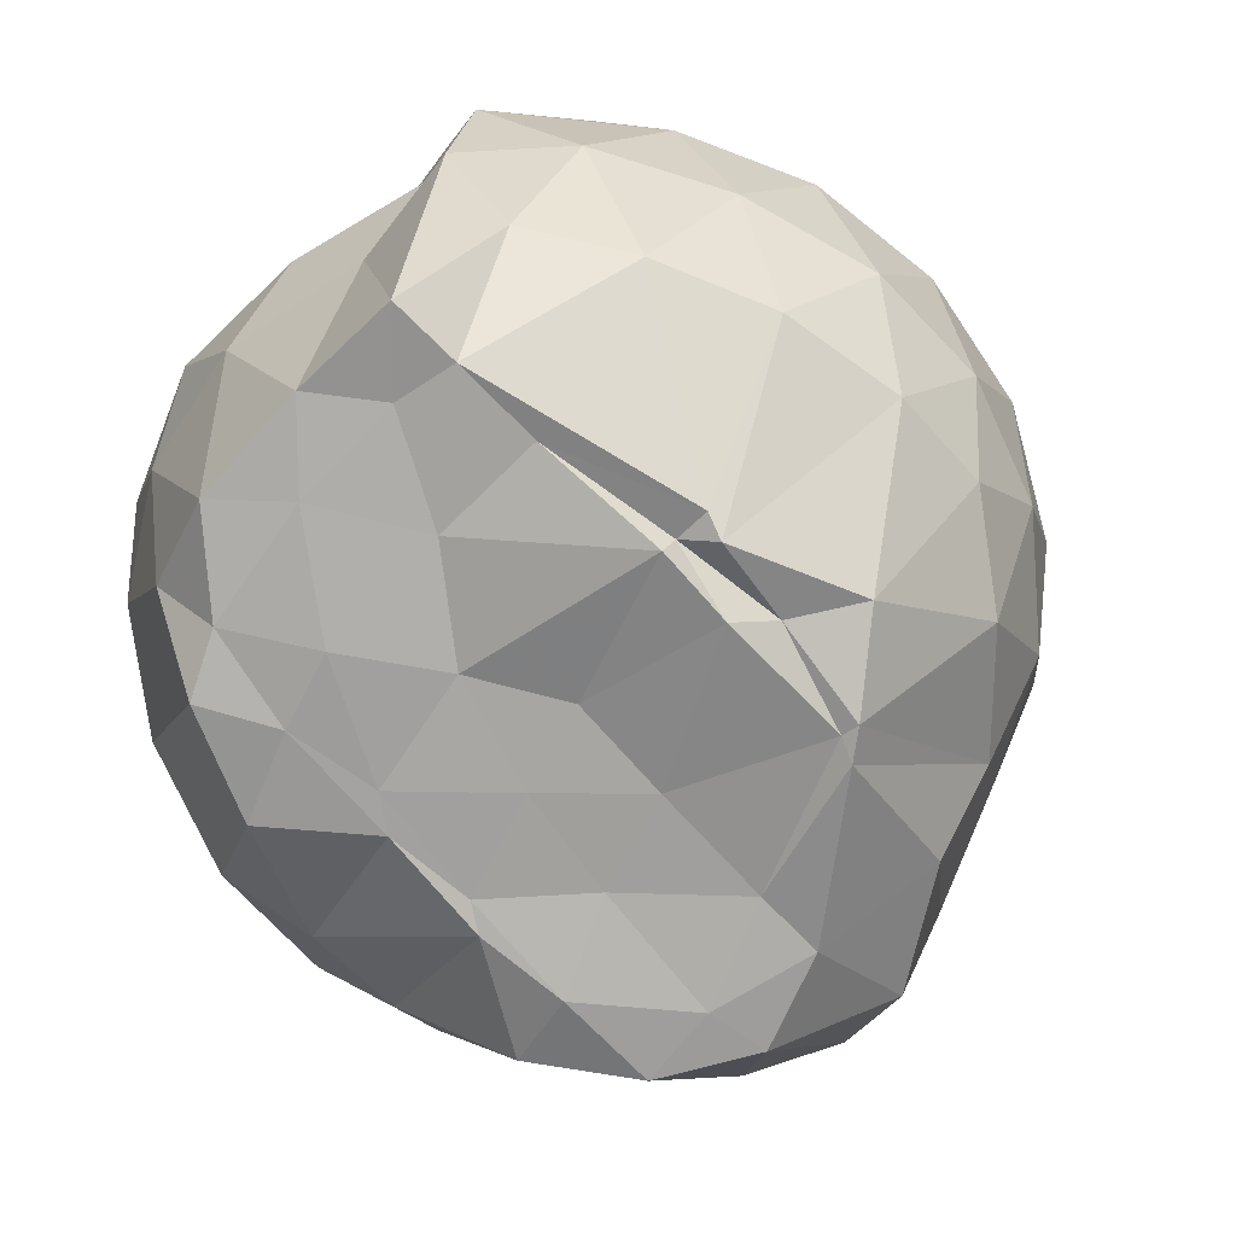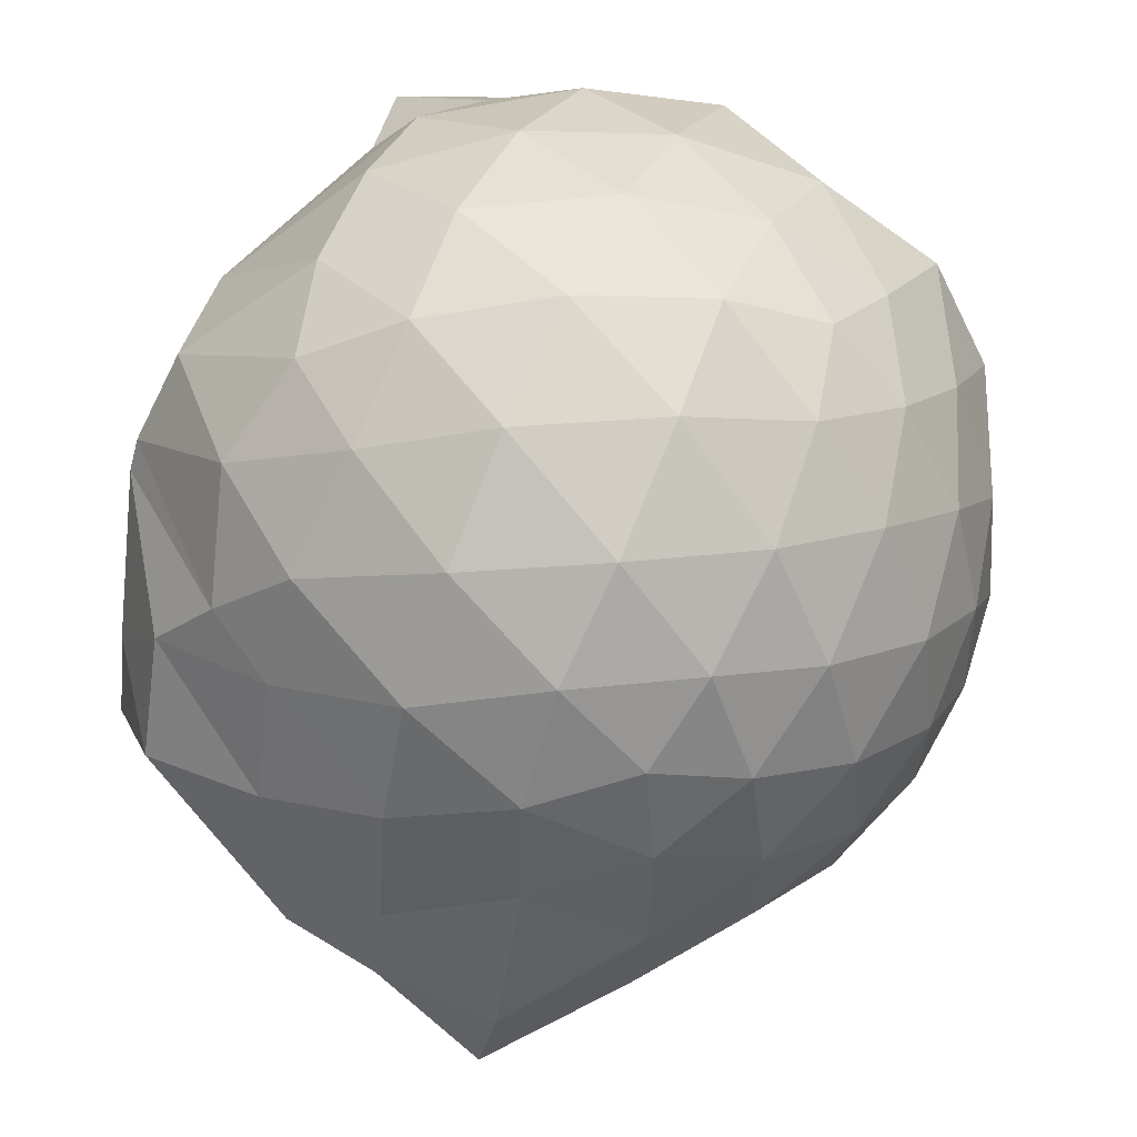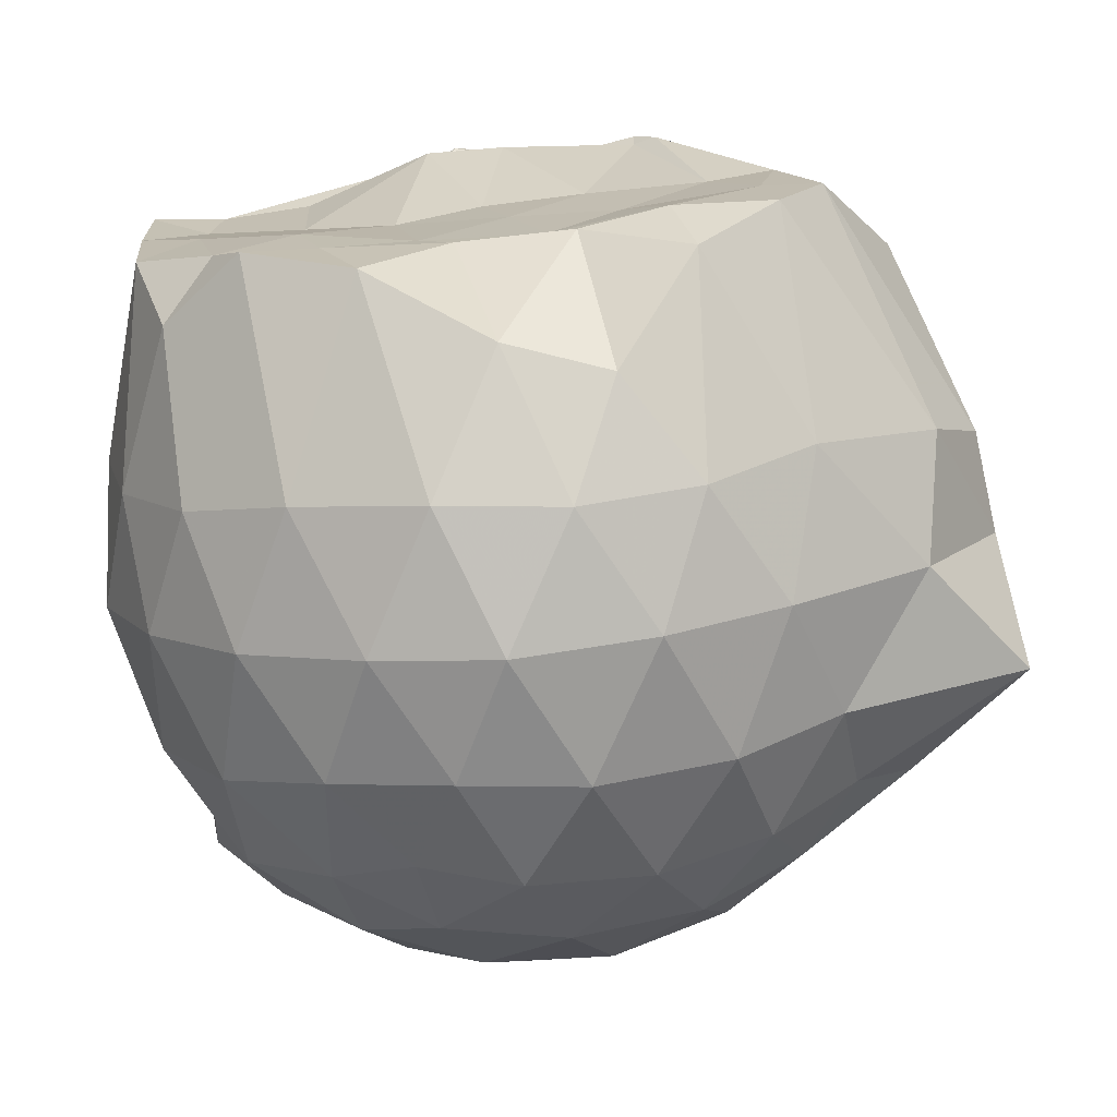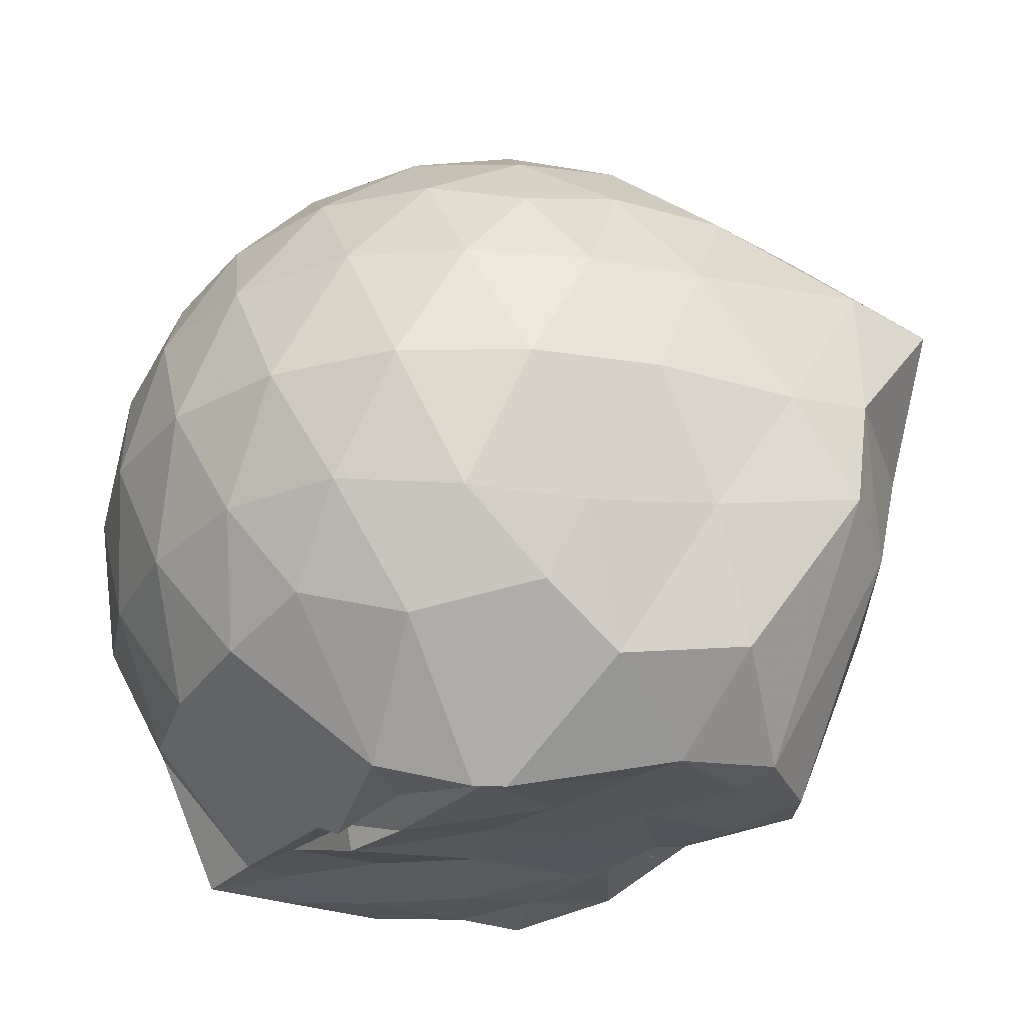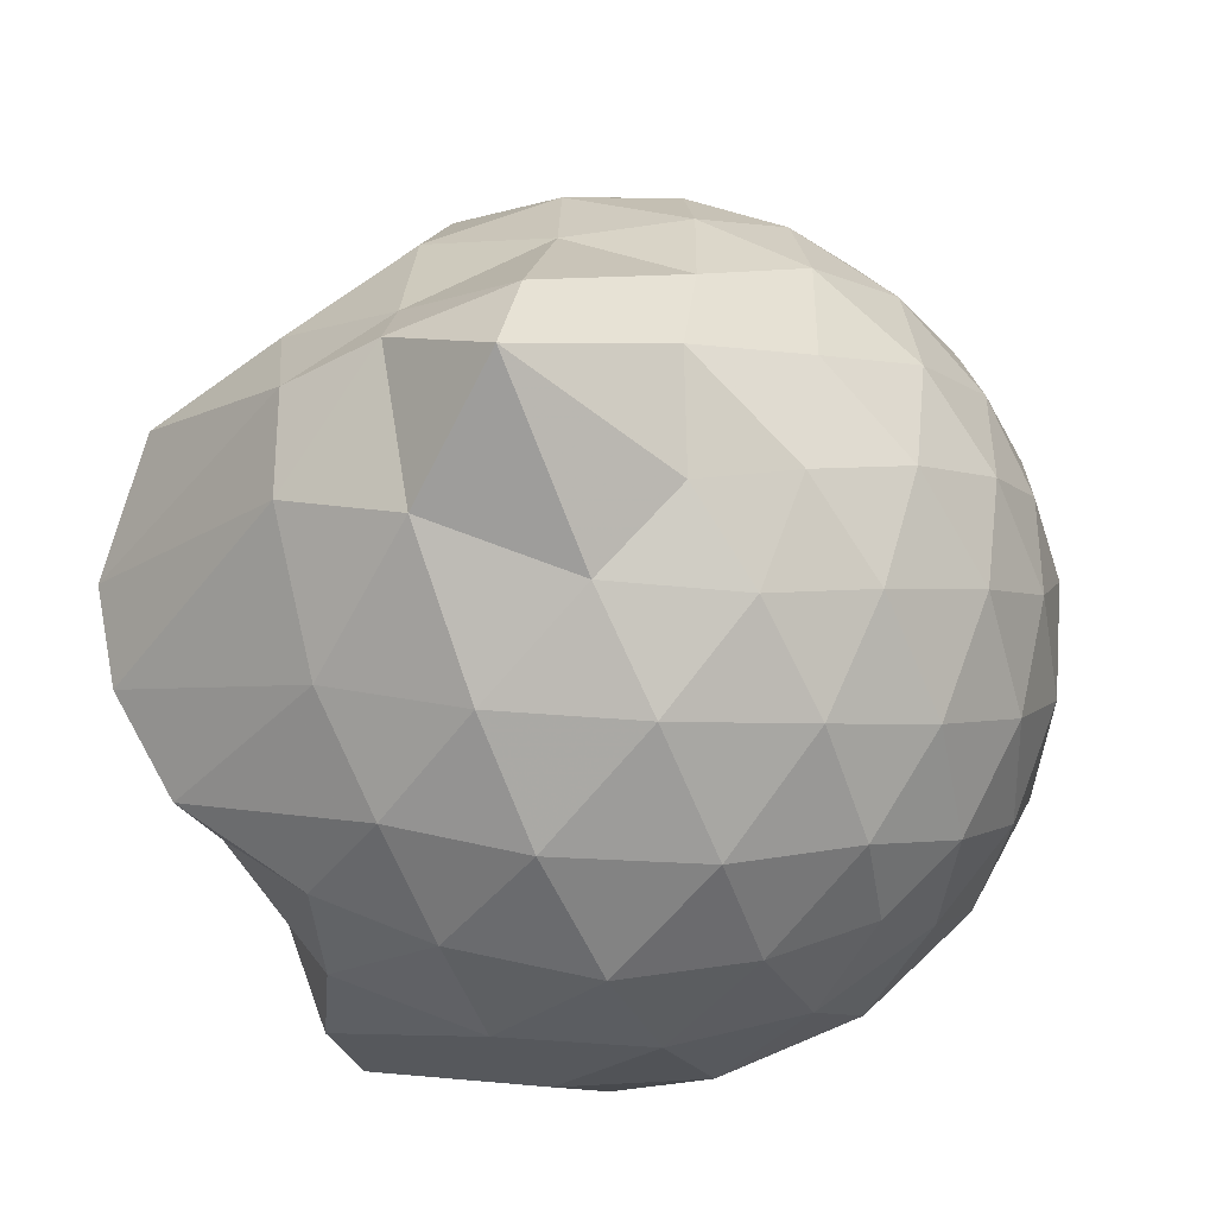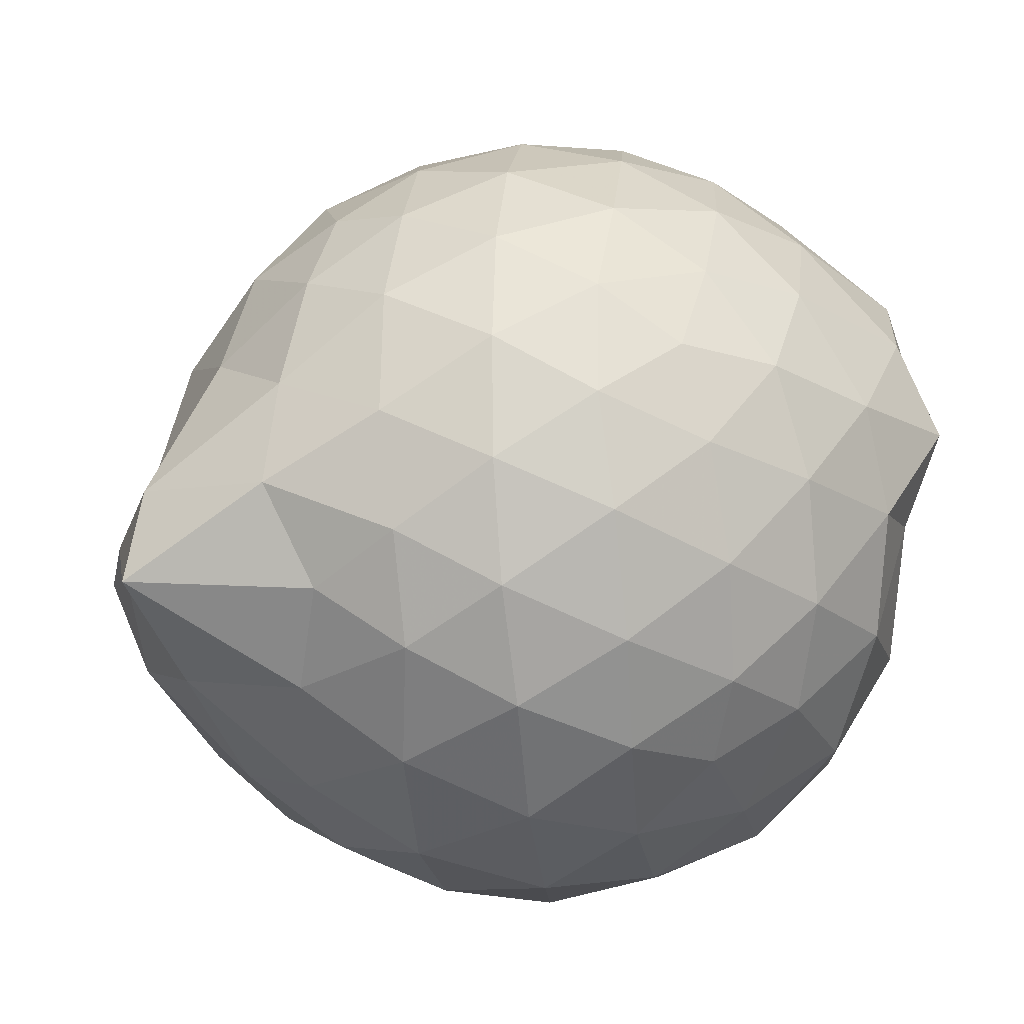
<metadata>
{"format":"obj","ext":"obj","renderer":"f3d","projection":"perspective","resolution":1024,"background":"white","views":[{"elev":-74.9,"azim":132.8,"up":"+Z"},{"elev":62.3,"azim":-65.8,"up":"+Y"},{"elev":-75.8,"azim":-174.6,"up":"+Y"},{"elev":-27.7,"azim":-131.6,"up":"+Z"},{"elev":-49.0,"azim":-65.8,"up":"+Y"},{"elev":-26.0,"azim":-18.6,"up":"+Y"}]}
</metadata>
<code>
v -2.392 -0.3372 0.3404
v -2.386 -0.3547 -1.433
v -1.6 -0.2717 -0.171
v -1.559 -0.1229 -0.1142
v -1.653 0.1134 -0.06011
v -1.92 0.3339 -0.0981
v -2.119 0.4649 -0.1539
v -2.353 0.4698 -0.09705
v -2.631 0.4136 -0.07188
v -2.89 0.2944 -0.09596
v -3.077 0.1455 -0.1539
v -3.157 -0.07622 -0.09683
v -3.219 -0.3682 -0.07368
v -3.243 -0.6147 -0.09612
v -3.1 -0.8326 -0.1537
v -2.899 -0.9733 -0.0968
v -2.643 -1.09 -0.07329
v -2.361 -1.147 -0.09634
v -2.137 -1.131 -0.1553
v -1.942 -0.998 -0.1005
v -1.735 -0.7931 -0.07823
v -1.623 -0.4755 -0.1066
v -1.569 -0.1558 -0.3588
v -1.523 0.04716 -0.3454
v -1.692 0.3164 -0.3379
v -1.954 0.4958 -0.365
v -2.228 0.5825 -0.3628
v -2.517 0.5755 -0.3377
v -2.818 0.4746 -0.3348
v -3.053 0.3116 -0.3618
v -3.225 0.07533 -0.3655
v -3.306 -0.2022 -0.3346
v -3.469 -0.5659 -0.3265
v -3.499 -0.785 -0.3603
v -3.071 -0.9899 -0.3628
v -2.83 -1.152 -0.3361
v -2.526 -1.251 -0.3374
v -2.247 -1.251 -0.3665
v -1.971 -1.163 -0.3665
v -1.735 -0.992 -0.3389
v -1.568 -0.7274 -0.3387
v -1.518 -0.438 -0.3654
v -1.53 0.005059 -0.6277
v -1.494 0.1825 -0.6481
v -1.797 0.4479 -0.6464
v -2.074 0.5858 -0.6478
v -2.379 0.6324 -0.6426
v -2.687 0.5836 -0.6436
v -2.963 0.44 -0.6435
v -3.177 0.2181 -0.6494
v -3.315 -0.05163 -0.645
v -3.4 -0.4019 -0.6315
v -3.469 -0.5795 -0.6227
v -3.283 -0.8917 -0.6419
v -2.971 -1.12 -0.6466
v -2.698 -1.259 -0.6454
v -2.381 -1.313 -0.6412
v -2.095 -1.254 -0.6485
v -1.814 -1.117 -0.6499
v -1.602 -0.898 -0.6495
v -1.467 -0.621 -0.6492
v -1.461 -0.3068 -0.6469
v -1.505 0.1022 -0.8661
v -1.673 0.3147 -0.9221
v -1.945 0.475 -0.9523
v -2.245 0.5717 -0.9547
v -2.532 0.5763 -0.9267
v -2.808 0.4856 -0.9258
v -3.04 0.296 -0.966
v -3.179 0.05425 -0.9742
v -3.322 -0.2131 -0.9492
v -3.439 -0.5718 -0.8578
v -3.33 -0.7679 -0.913
v -3.053 -0.9953 -0.9545
v -2.816 -1.163 -0.9275
v -2.543 -1.25 -0.927
v -2.257 -1.244 -0.9552
v -1.958 -1.145 -0.9574
v -1.72 -0.9838 -0.9319
v -1.559 -0.7521 -0.933
v -1.488 -0.4697 -0.9517
v -1.545 -0.1528 -0.918
v -1.67 0.1343 -1.166
v -1.878 0.286 -1.236
v -2.131 0.4035 -1.232
v -2.408 0.4585 -1.207
v -2.646 0.4536 -1.141
v -2.859 0.303 -1.218
v -3.086 0.09461 -1.149
v -3.126 -0.08691 -1.289
v -3.297 -0.3325 -1.258
v -3.14 -0.5615 -1.439
v -3.03 -0.7703 -1.438
v -2.844 -0.9434 -1.384
v -2.654 -1.114 -1.167
v -2.42 -1.103 -1.247
v -2.142 -0.9827 -1.407
v -1.892 -0.8798 -1.449
v -1.703 -0.8084 -1.3
v -1.63 -0.6004 -1.413
v -1.605 -0.3273 -1.425
v -1.602 -0.082 -1.442
v -1.591 -0.2901 0.04515
v -1.725 -0.09879 0.1103
v -1.961 0.1492 0.0989
v -2.163 0.331 0.03745
v -2.432 0.297 0.09902
v -2.726 0.2014 0.1008
v -2.966 0.0684 0.03939
v -3.023 -0.1934 0.1012
v -3.027 -0.4929 0.09943
v -2.971 -0.7519 0.03703
v -2.737 -0.88 0.09685
v -2.444 -0.9726 0.0986
v -2.163 -1.009 0.03489
v -1.973 -0.8173 0.09717
v -1.772 -0.5553 0.0929
v -1.867 -0.3366 0.2019
v -2.048 -0.09289 0.2478
v -2.233 0.1263 0.2084
v -2.515 0.0527 0.2511
v -2.79 -0.05638 0.21
v -2.811 -0.342 0.2484
v -2.795 -0.626 0.2075
v -2.526 -0.7305 0.2483
v -2.237 -0.8022 0.2075
v -2.048 -0.5788 0.2446
v -2.149 -0.3364 0.3133
v -2.313 -0.1139 0.3099
v -2.582 -0.2016 0.3139
v -2.584 -0.476 0.311
v -2.319 -0.5596 0.3113
v -1.766 -0.0767 -1.427
v -2.265 0.08078 -1.5
v -2.319 0.06427 -1.528
v -2.6 0.1874 -1.473
v -2.748 0.01598 -1.52
v -2.796 -0.04469 -1.521
v -3.05 -0.3509 -1.453
v -3.002 -0.5885 -1.449
v -2.798 -0.7745 -1.449
v -2.598 -0.8097 -1.422
v -2.336 -0.7993 -1.417
v -2.053 -0.7914 -1.43
v -1.819 -0.7485 -1.43
v -1.757 -0.466 -1.433
v -1.743 -0.2154 -1.413
v -1.969 -0.06775 -1.438
v -2.269 -0.001163 -1.474
v -2.513 0.03872 -1.48
v -2.745 -0.02429 -1.506
v -2.897 -0.3579 -1.442
v -2.695 -0.5732 -1.424
v -2.535 -0.7737 -1.414
v -2.258 -0.7487 -1.42
v -1.993 -0.6259 -1.443
v -1.978 -0.3268 -1.415
v -2.258 -0.02539 -1.531
v -2.437 -0.02983 -1.529
v -2.619 -0.3576 -1.441
v -2.45 -0.5445 -1.428
v -2.194 -0.4796 -1.425
f 3 23 4
f 4 23 24
f 4 24 5
f 5 24 25
f 5 25 6
f 6 25 26
f 6 26 7
f 7 26 27
f 7 27 8
f 8 27 28
f 8 28 9
f 9 28 29
f 9 29 10
f 10 29 30
f 10 30 11
f 11 30 31
f 11 31 12
f 12 31 32
f 12 32 13
f 13 32 33
f 13 33 14
f 14 33 34
f 14 34 15
f 15 34 35
f 15 35 16
f 16 35 36
f 16 36 17
f 17 36 37
f 17 37 18
f 18 37 38
f 18 38 19
f 19 38 39
f 19 39 20
f 20 39 40
f 20 40 21
f 21 40 41
f 21 41 22
f 22 41 42
f 22 42 3
f 3 42 23
f 23 43 24
f 24 43 44
f 24 44 25
f 25 44 45
f 25 45 26
f 26 45 46
f 26 46 27
f 27 46 47
f 27 47 28
f 28 47 48
f 28 48 29
f 29 48 49
f 29 49 30
f 30 49 50
f 30 50 31
f 31 50 51
f 31 51 32
f 32 51 52
f 32 52 33
f 33 52 53
f 33 53 34
f 34 53 54
f 34 54 35
f 35 54 55
f 35 55 36
f 36 55 56
f 36 56 37
f 37 56 57
f 37 57 38
f 38 57 58
f 38 58 39
f 39 58 59
f 39 59 40
f 40 59 60
f 40 60 41
f 41 60 61
f 41 61 42
f 42 61 62
f 42 62 23
f 23 62 43
f 43 63 44
f 44 63 64
f 44 64 45
f 45 64 65
f 45 65 46
f 46 65 66
f 46 66 47
f 47 66 67
f 47 67 48
f 48 67 68
f 48 68 49
f 49 68 69
f 49 69 50
f 50 69 70
f 50 70 51
f 51 70 71
f 51 71 52
f 52 71 72
f 52 72 53
f 53 72 73
f 53 73 54
f 54 73 74
f 54 74 55
f 55 74 75
f 55 75 56
f 56 75 76
f 56 76 57
f 57 76 77
f 57 77 58
f 58 77 78
f 58 78 59
f 59 78 79
f 59 79 60
f 60 79 80
f 60 80 61
f 61 80 81
f 61 81 62
f 62 81 82
f 62 82 43
f 43 82 63
f 63 83 64
f 64 83 84
f 64 84 65
f 65 84 85
f 65 85 66
f 66 85 86
f 66 86 67
f 67 86 87
f 67 87 68
f 68 87 88
f 68 88 69
f 69 88 89
f 69 89 70
f 70 89 90
f 70 90 71
f 71 90 91
f 71 91 72
f 72 91 92
f 72 92 73
f 73 92 93
f 73 93 74
f 74 93 94
f 74 94 75
f 75 94 95
f 75 95 76
f 76 95 96
f 76 96 77
f 77 96 97
f 77 97 78
f 78 97 98
f 78 98 79
f 79 98 99
f 79 99 80
f 80 99 100
f 80 100 81
f 81 100 101
f 81 101 82
f 82 101 102
f 82 102 63
f 63 102 83
f 103 104 118
f 104 119 118
f 104 105 119
f 105 120 119
f 105 106 120
f 106 107 120
f 107 121 120
f 107 108 121
f 108 122 121
f 108 109 122
f 109 110 122
f 110 123 122
f 110 111 123
f 111 124 123
f 111 112 124
f 112 113 124
f 113 125 124
f 113 114 125
f 114 126 125
f 114 115 126
f 115 116 126
f 116 127 126
f 116 117 127
f 117 118 127
f 117 103 118
f 118 119 128
f 119 129 128
f 119 120 129
f 120 121 129
f 121 130 129
f 121 122 130
f 122 123 130
f 123 131 130
f 123 124 131
f 124 125 131
f 125 132 131
f 125 126 132
f 126 127 132
f 127 128 132
f 127 118 128
f 133 148 134
f 134 148 149
f 134 149 135
f 135 149 150
f 135 150 136
f 136 150 137
f 137 150 151
f 137 151 138
f 138 151 152
f 138 152 139
f 139 152 140
f 140 152 153
f 140 153 141
f 141 153 154
f 141 154 142
f 142 154 143
f 143 154 155
f 143 155 144
f 144 155 156
f 144 156 145
f 145 156 146
f 146 156 157
f 146 157 147
f 147 157 148
f 147 148 133
f 148 158 149
f 149 158 159
f 149 159 150
f 150 159 151
f 151 159 160
f 151 160 152
f 152 160 153
f 153 160 161
f 153 161 154
f 154 161 155
f 155 161 162
f 155 162 156
f 156 162 157
f 157 162 158
f 157 158 148
f 3 4 103
f 103 4 104
f 4 5 104
f 104 5 105
f 5 6 105
f 105 6 106
f 6 7 106
f 7 8 106
f 106 8 107
f 8 9 107
f 107 9 108
f 9 10 108
f 108 10 109
f 10 11 109
f 11 12 109
f 109 12 110
f 12 13 110
f 110 13 111
f 13 14 111
f 111 14 112
f 14 15 112
f 15 16 112
f 112 16 113
f 16 17 113
f 113 17 114
f 17 18 114
f 114 18 115
f 18 19 115
f 19 20 115
f 115 20 116
f 20 21 116
f 116 21 117
f 21 22 117
f 117 22 103
f 22 3 103
f 83 133 84
f 84 133 134
f 84 134 85
f 85 134 135
f 85 135 86
f 86 135 136
f 86 136 87
f 87 136 88
f 88 136 137
f 88 137 89
f 89 137 138
f 89 138 90
f 90 138 139
f 90 139 91
f 91 139 92
f 92 139 140
f 92 140 93
f 93 140 141
f 93 141 94
f 94 141 142
f 94 142 95
f 95 142 96
f 96 142 143
f 96 143 97
f 97 143 144
f 97 144 98
f 98 144 145
f 98 145 99
f 99 145 100
f 100 145 146
f 100 146 101
f 101 146 147
f 101 147 102
f 102 147 133
f 102 133 83
f 128 129 1
f 129 130 1
f 130 131 1
f 131 132 1
f 132 128 1
f 159 158 2
f 160 159 2
f 161 160 2
f 162 161 2
f 158 162 2

</code>
